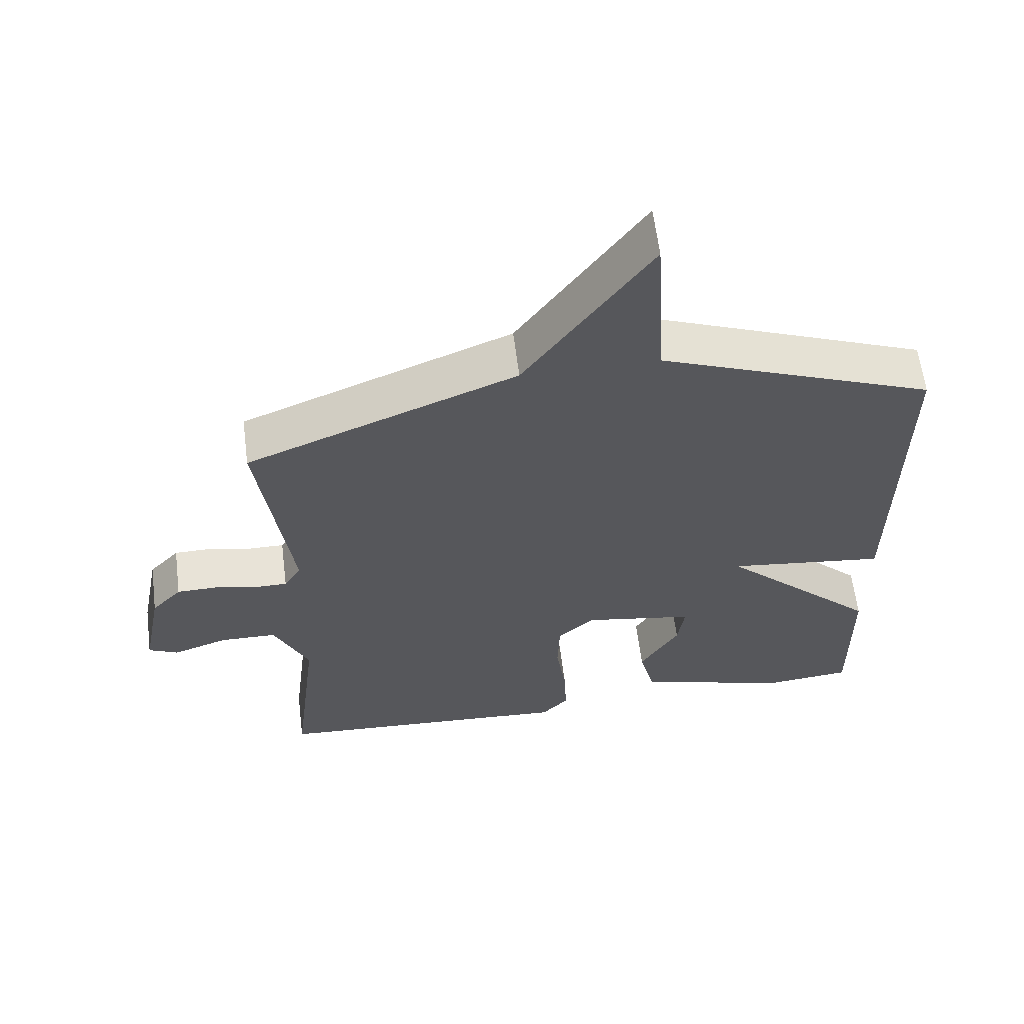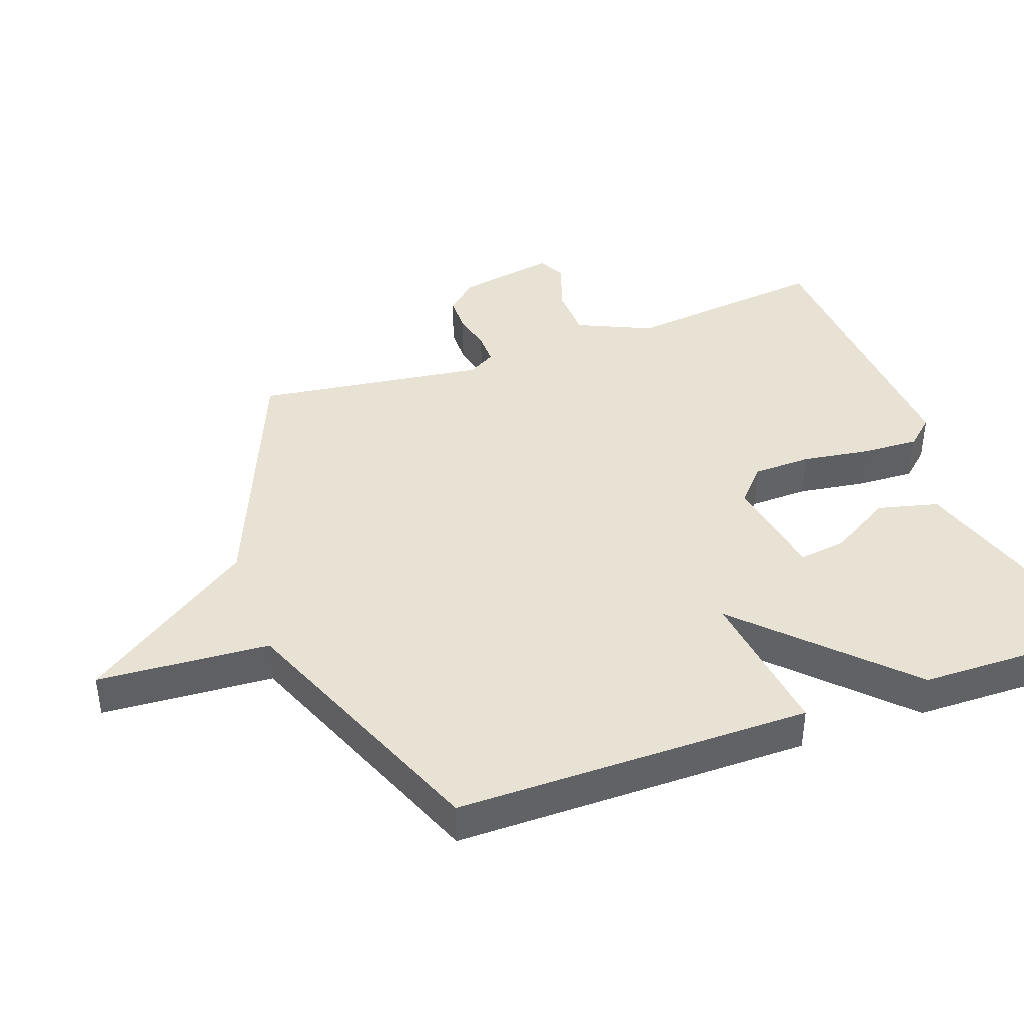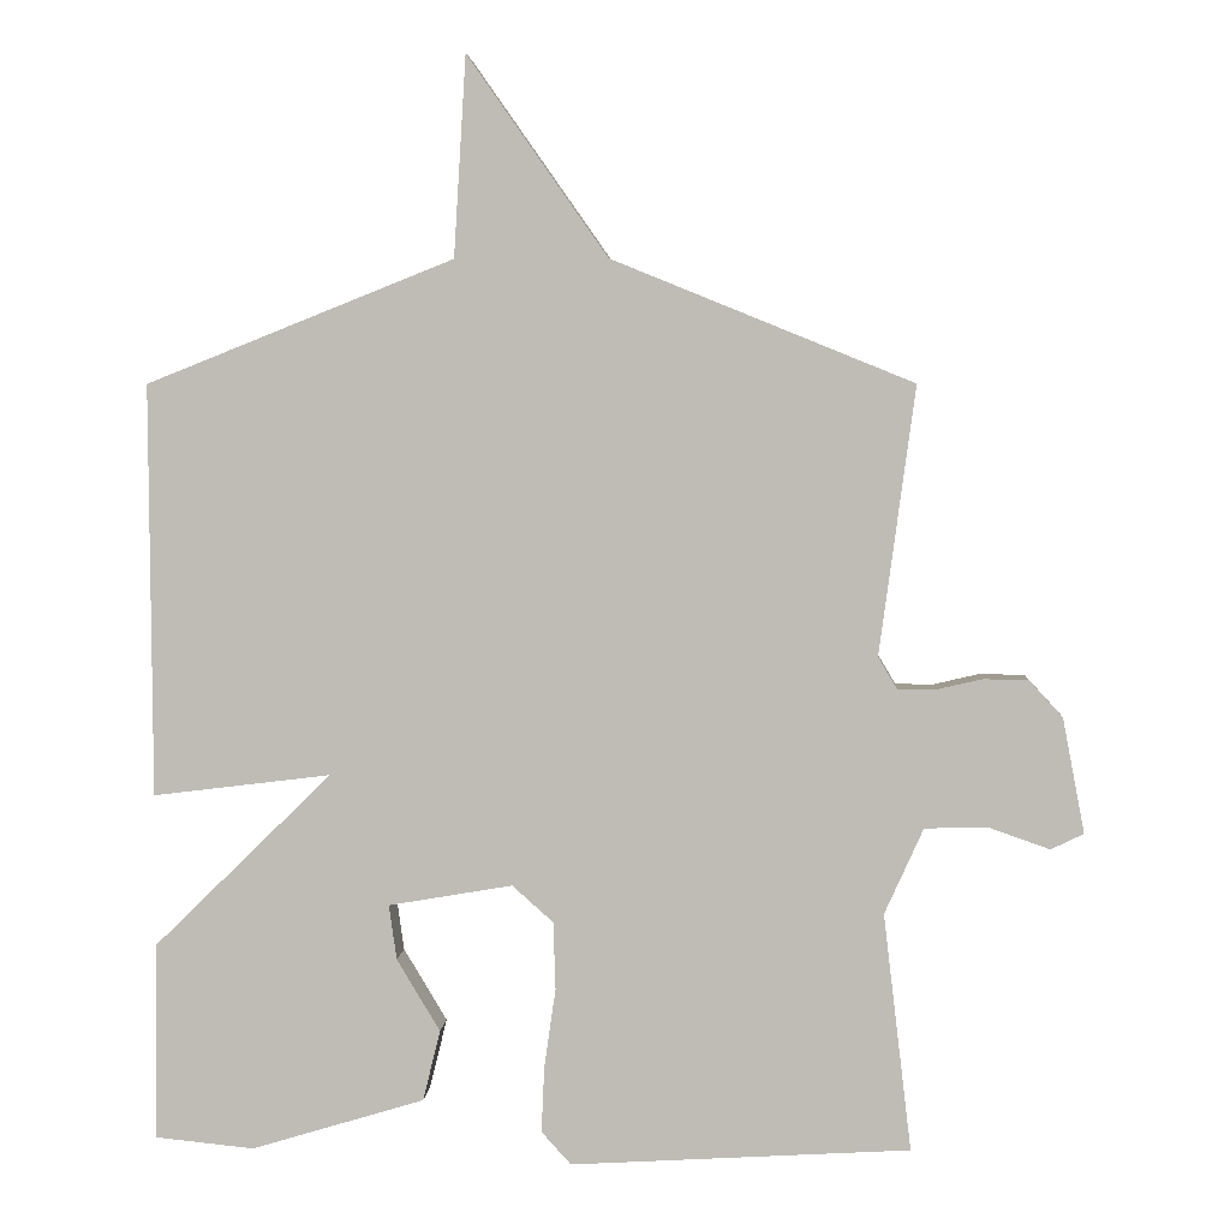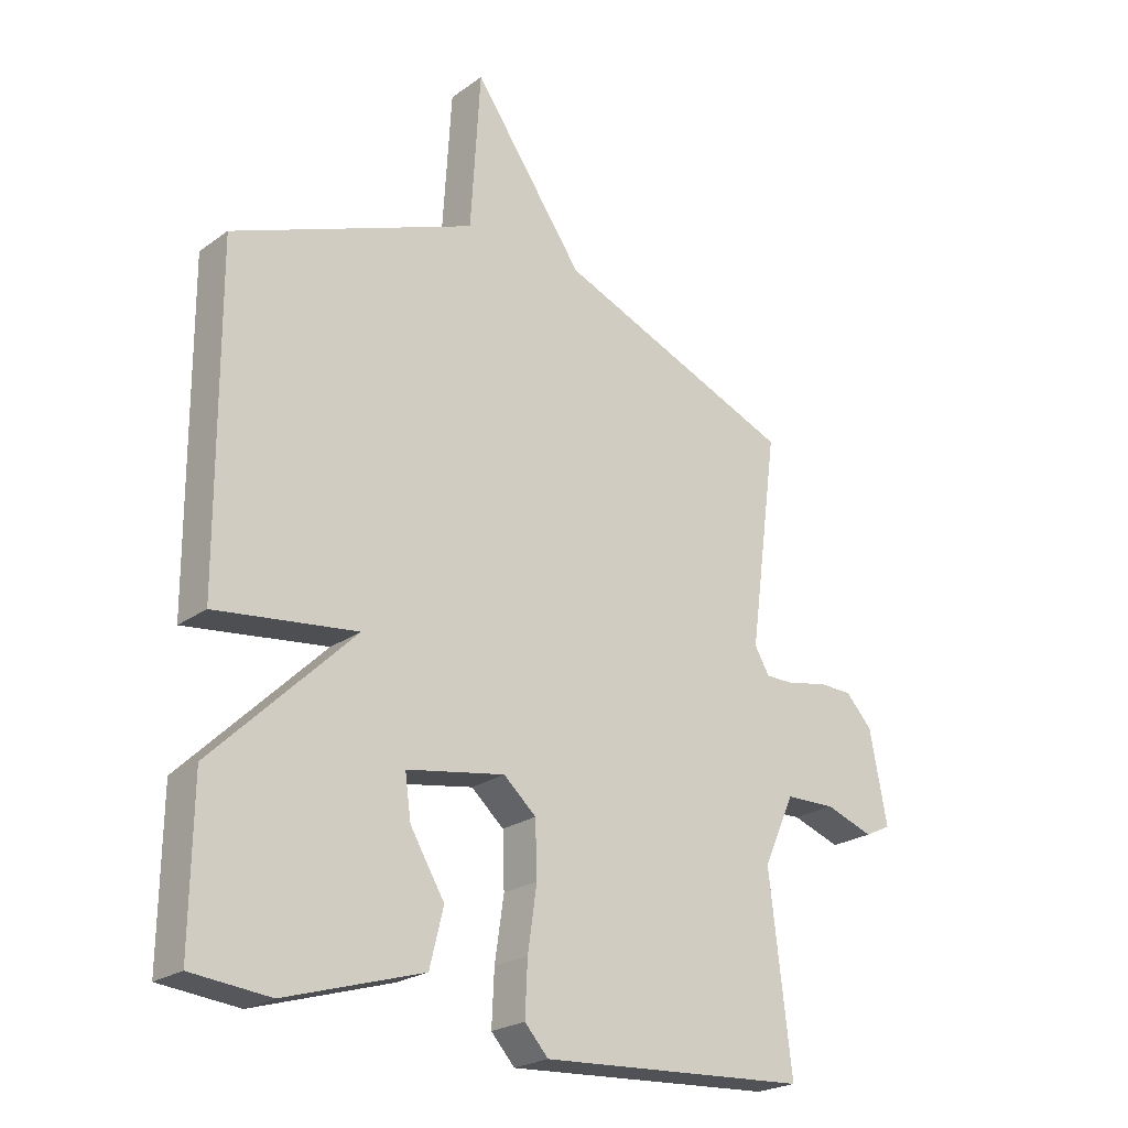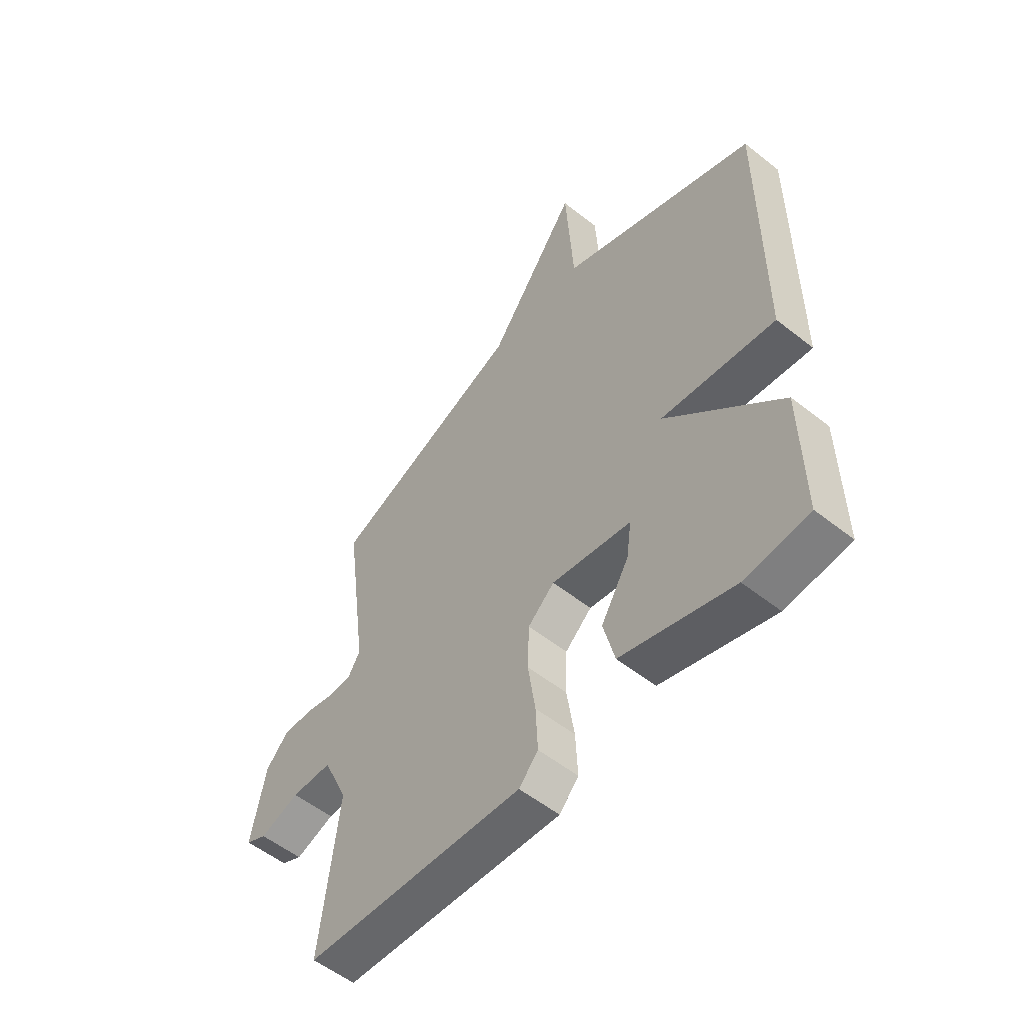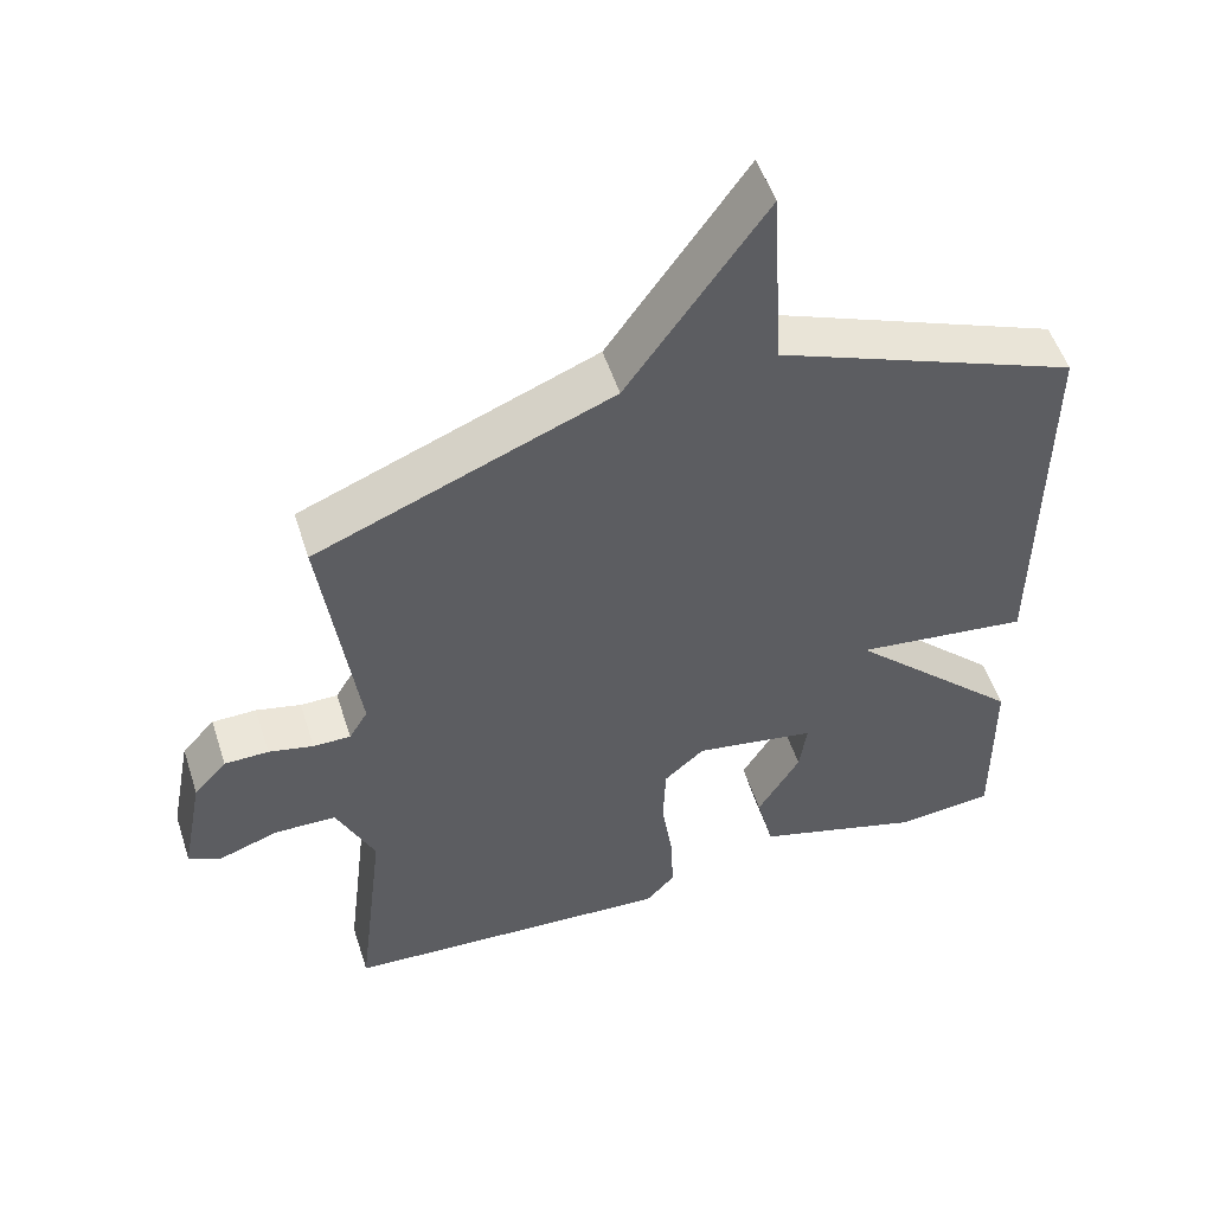
<metadata>
{"format":"obj","ext":"obj","renderer":"f3d","projection":"perspective","resolution":1024,"background":"white","views":[{"elev":61.6,"azim":-7.1,"up":"+Z"},{"elev":40.7,"azim":70.3,"up":"+Y"},{"elev":4.3,"azim":-176.3,"up":"+Z"},{"elev":-23.2,"azim":140.2,"up":"+Z"},{"elev":-55.1,"azim":50.1,"up":"+Z"},{"elev":53.0,"azim":-17.9,"up":"+Z"}]}
</metadata>
<code>
v -0.5 0.07 -0.5
v -0.463 0.07 -0.188
v -0.514 0.07 -0.075
v -0.597 0.07 -0.073
v -0.677 0.07 -0.101
v -0.72 0.07 -0.08
v -0.691 0.07 0.071
v -0.647 0.07 0.119
v -0.588 0.07 0.12
v -0.528 0.07 0.106
v -0.478 0.07 0.106
v -0.453 0.07 0.148
v -0.5 0.07 0.5
v -0.104 0.07 0.661
v 0.08 0.07 0.923
v 0.096 0.07 0.661
v 0.5 0.07 0.5
v 0.497 0.07 -0.041
v 0.263 0.07 -0.012
v 0.497 0.07 -0.241
v 0.5 0.07 -0.5
v 0.37 0.07 -0.513
v 0.142 0.07 -0.444
v 0.119 0.07 -0.351
v 0.176 0.07 -0.256
v 0.186 0.07 -0.184
v 0.023 0.07 -0.156
v -0.031 0.07 -0.204
v -0.034 0.07 -0.293
v -0.019 0.07 -0.396
v -0.015 0.07 -0.484
v -0.054 0.07 -0.527
v -0.5 0 -0.5
v -0.463 0 -0.188
v -0.514 0 -0.075
v -0.597 0 -0.073
v -0.677 0 -0.101
v -0.72 0 -0.08
v -0.691 0 0.071
v -0.647 0 0.119
v -0.588 0 0.12
v -0.528 0 0.106
v -0.478 0 0.106
v -0.453 0 0.148
v -0.5 0 0.5
v -0.104 0 0.661
v 0.08 0 0.923
v 0.096 0 0.661
v 0.5 0 0.5
v 0.497 0 -0.041
v 0.263 0 -0.012
v 0.497 0 -0.241
v 0.5 0 -0.5
v 0.37 0 -0.513
v 0.142 0 -0.444
v 0.119 0 -0.351
v 0.176 0 -0.256
v 0.186 0 -0.184
v 0.023 0 -0.156
v -0.031 0 -0.204
v -0.034 0 -0.293
v -0.019 0 -0.396
v -0.015 0 -0.484
v -0.054 0 -0.527
f 32 1 2
f 31 32 2
f 30 31 2
f 29 30 2
f 28 29 2 3
f 27 28 3
f 23 24 25
f 22 23 25
f 21 22 25
f 20 21 25
f 19 20 25 26
f 16 17 18 19
f 16 19 26 27
f 16 27 3
f 15 16 3
f 14 15 3
f 8 9 10
f 7 8 10
f 6 7 10
f 5 6 10
f 4 5 10
f 4 10 11
f 3 4 11
f 14 3 11 12
f 12 13 14
f 34 33 64
f 34 64 63
f 34 63 62
f 34 62 61
f 35 34 61 60
f 35 60 59
f 57 56 55
f 57 55 54
f 57 54 53
f 57 53 52
f 58 57 52 51
f 51 50 49 48
f 59 58 51 48
f 35 59 48
f 35 48 47
f 35 47 46
f 42 41 40
f 42 40 39
f 42 39 38
f 42 38 37
f 42 37 36
f 43 42 36
f 43 36 35
f 44 43 35 46
f 46 45 44
f 1 33 34 2
f 2 34 35 3
f 3 35 36 4
f 4 36 37 5
f 5 37 38 6
f 6 38 39 7
f 7 39 40 8
f 8 40 41 9
f 9 41 42 10
f 10 42 43 11
f 11 43 44 12
f 12 44 45 13
f 13 45 46 14
f 14 46 47 15
f 15 47 48 16
f 16 48 49 17
f 17 49 50 18
f 18 50 51 19
f 19 51 52 20
f 20 52 53 21
f 21 53 54 22
f 22 54 55 23
f 23 55 56 24
f 24 56 57 25
f 25 57 58 26
f 26 58 59 27
f 27 59 60 28
f 28 60 61 29
f 29 61 62 30
f 30 62 63 31
f 31 63 64 32
f 32 64 33 1

</code>
